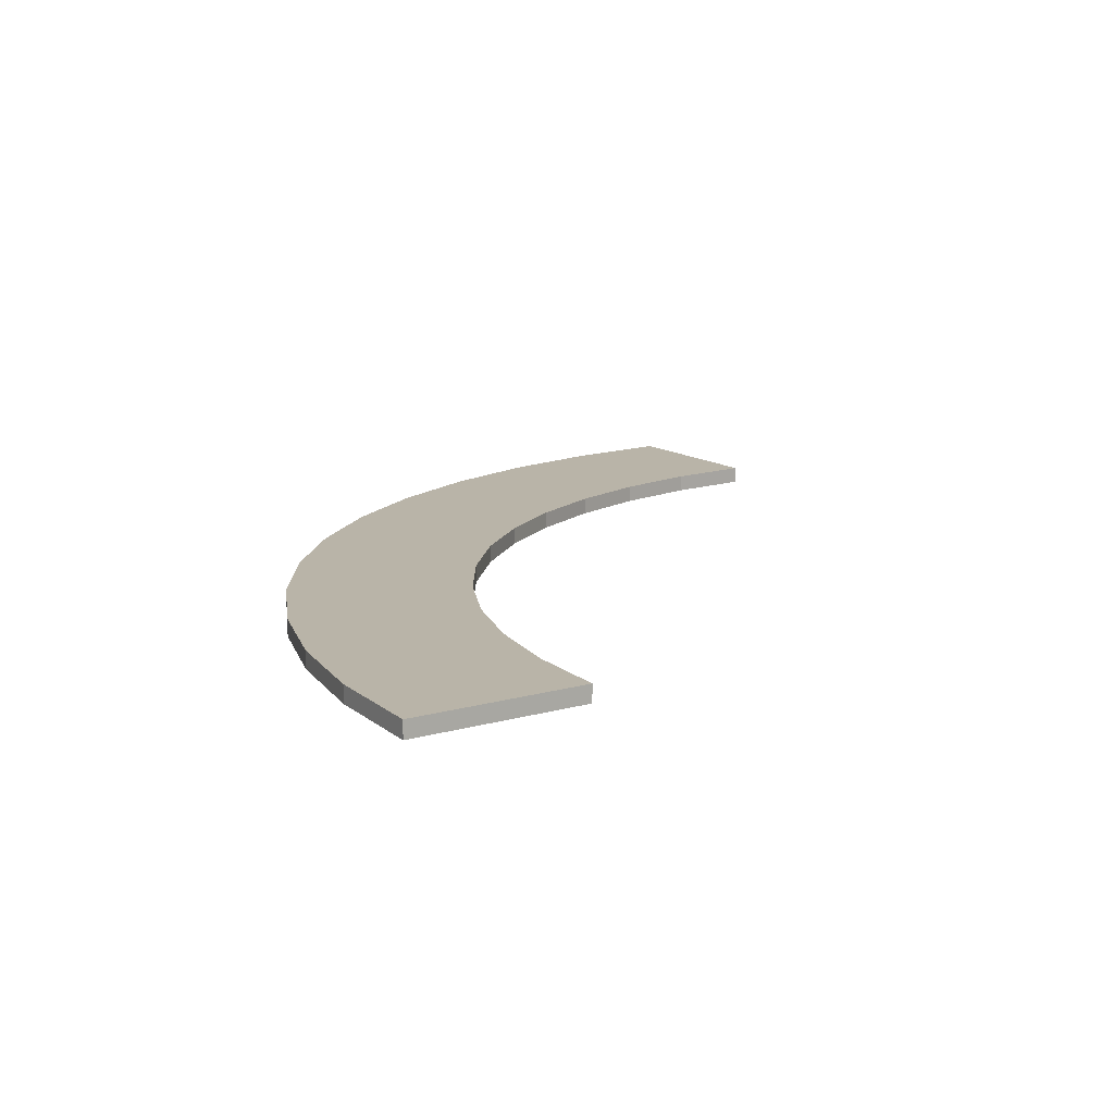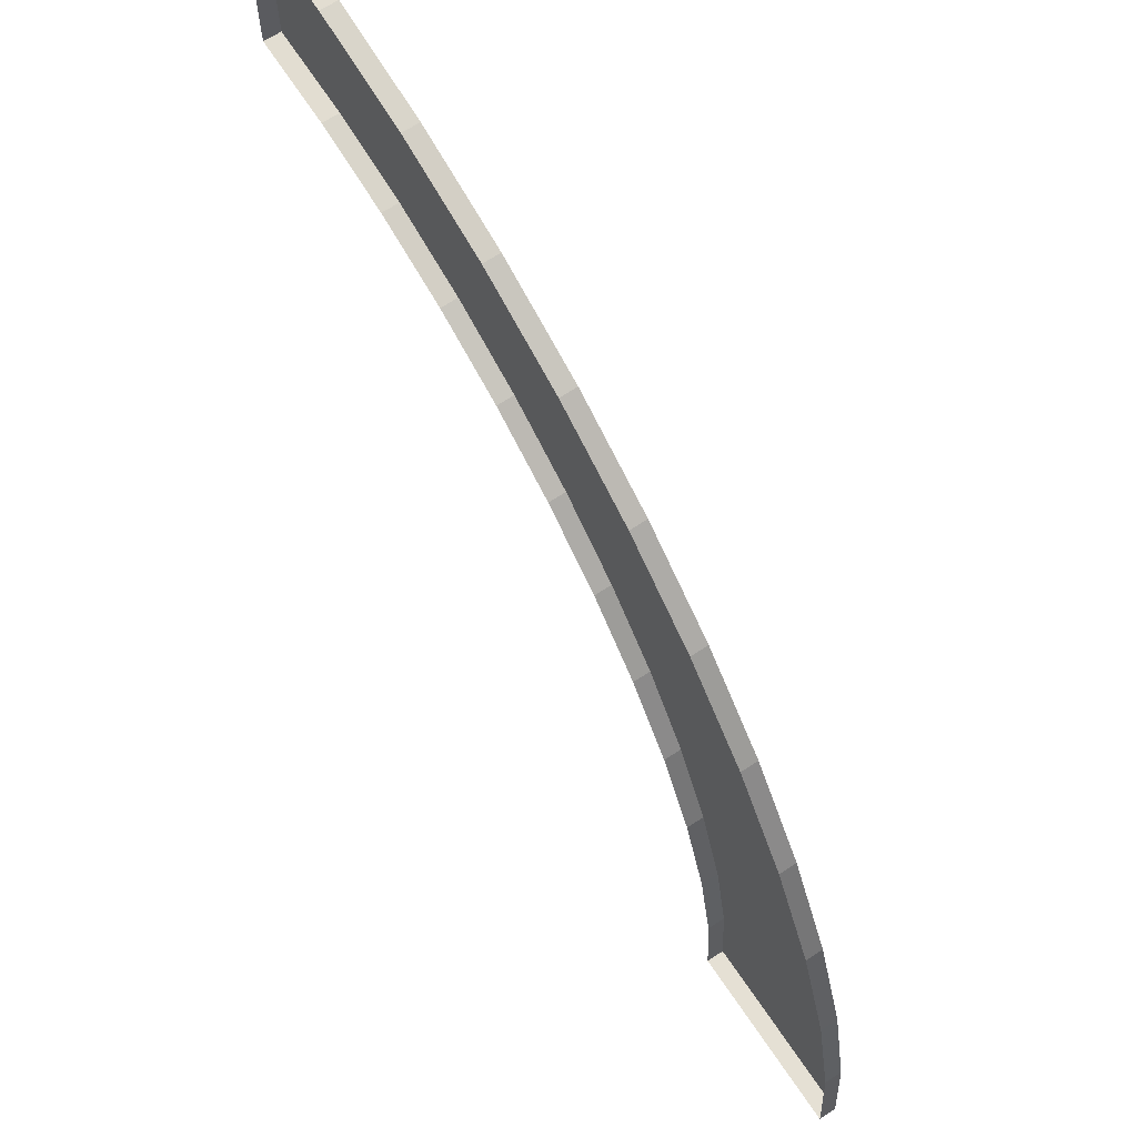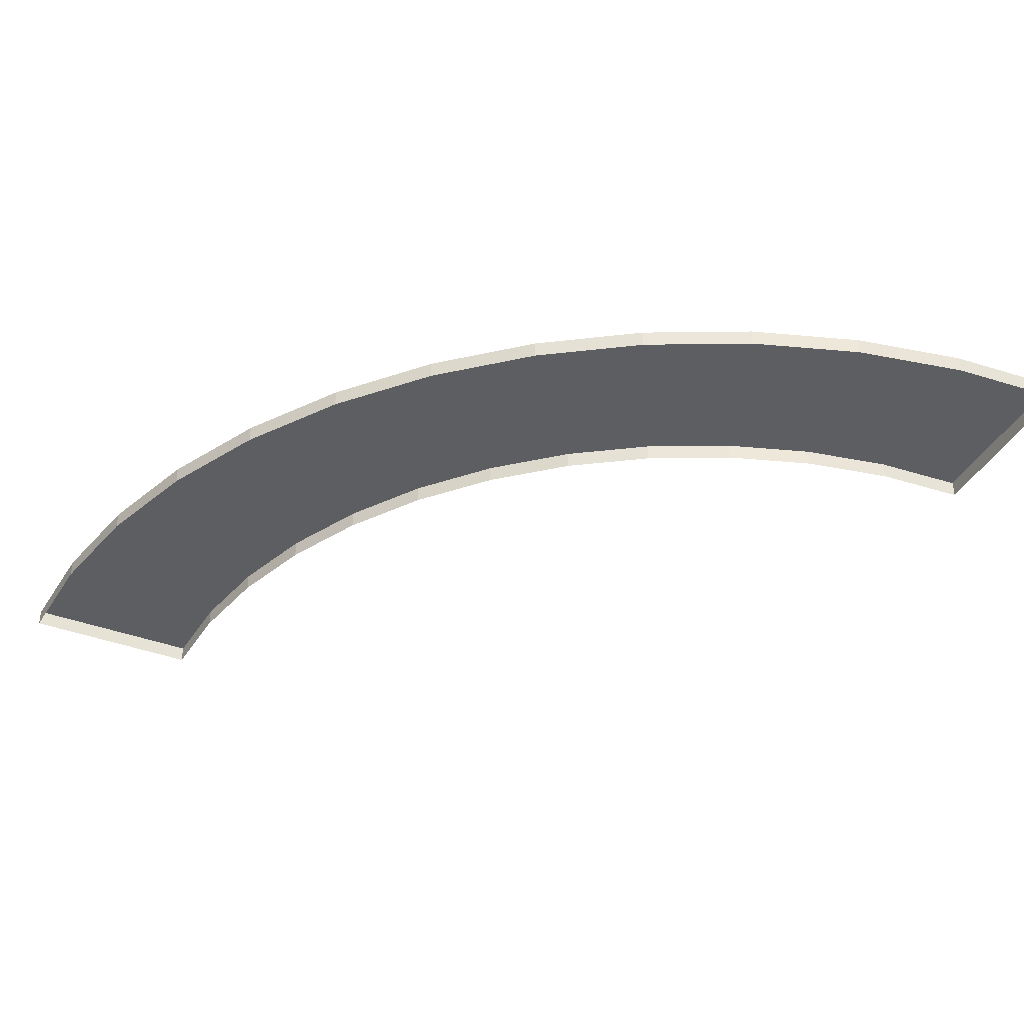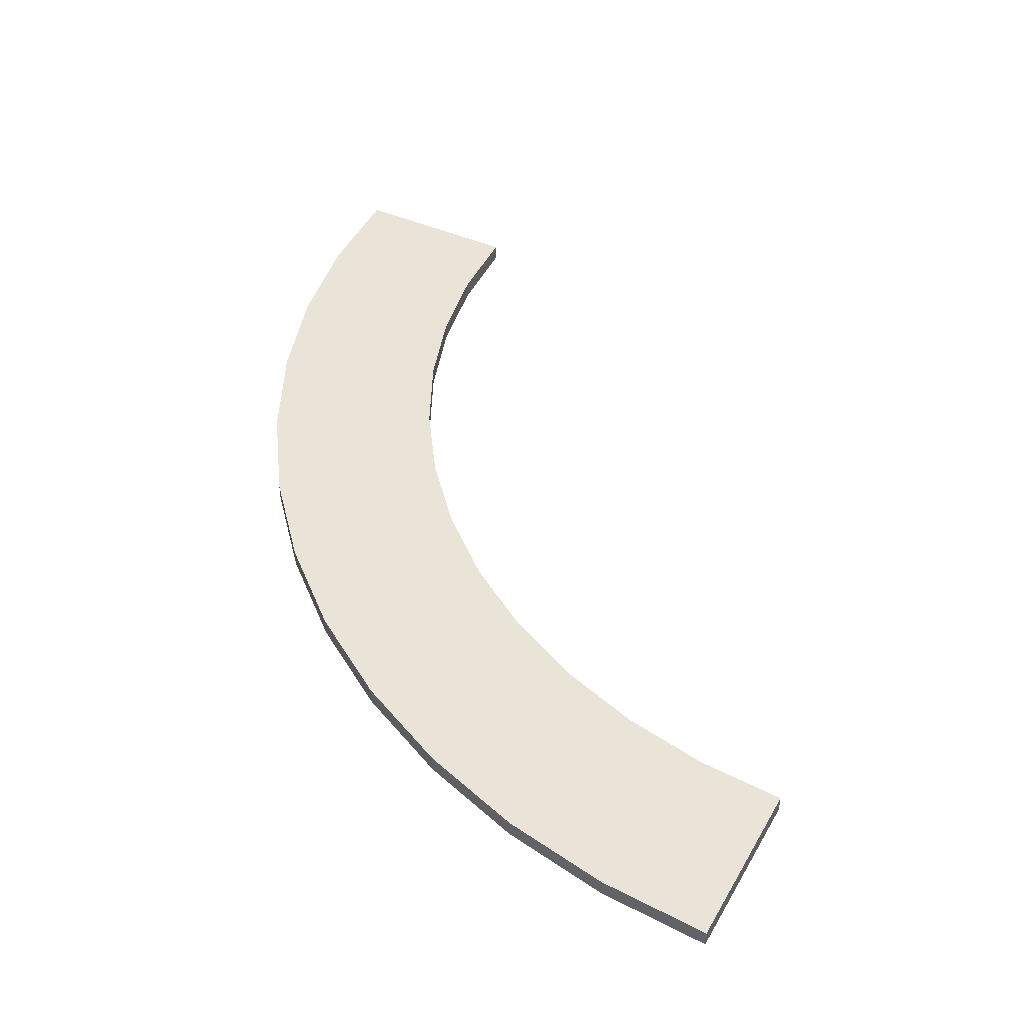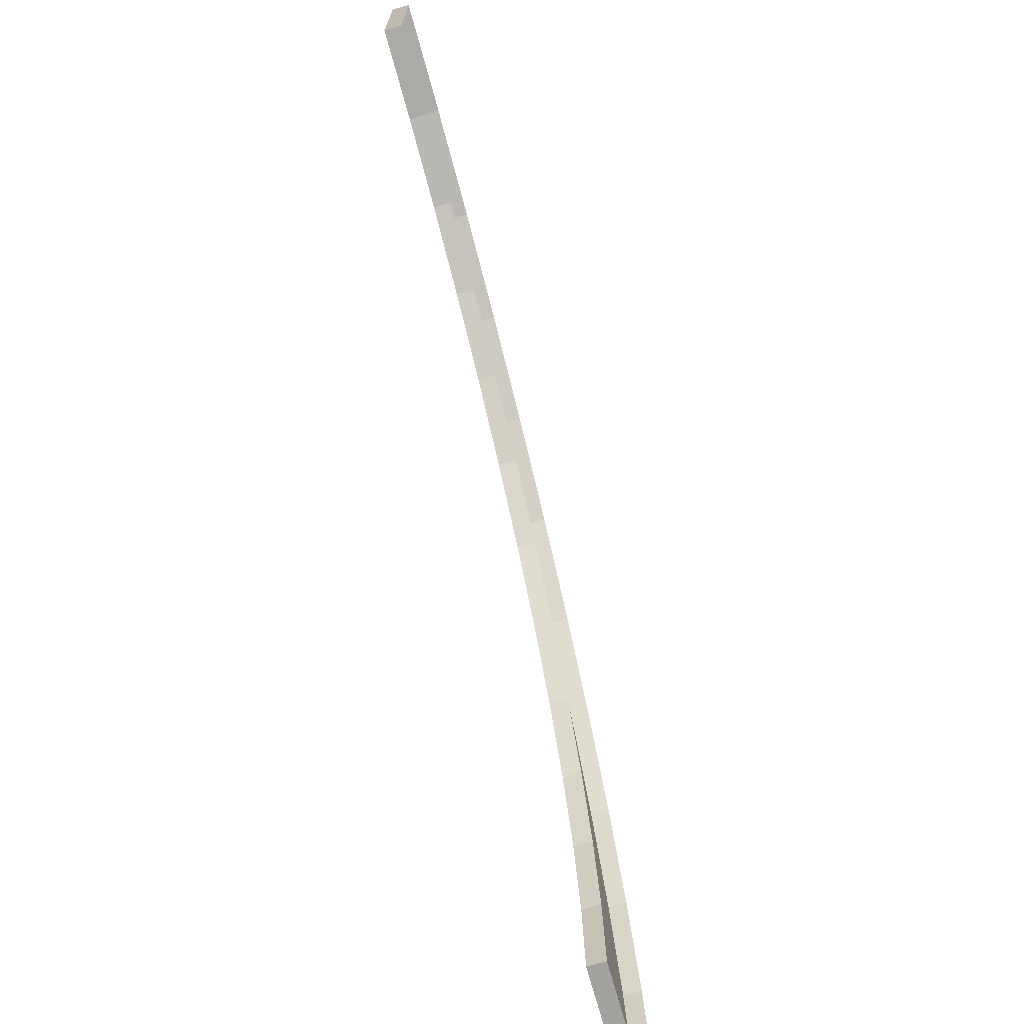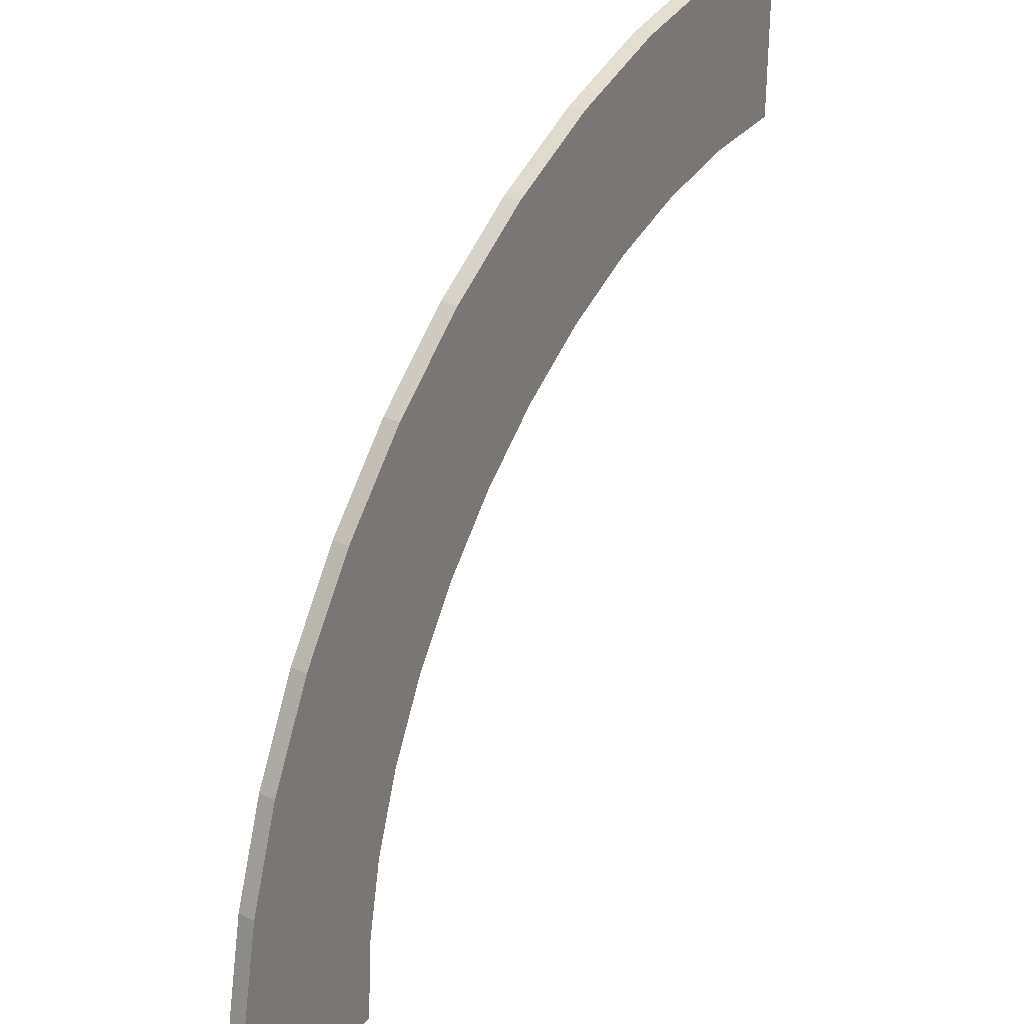
<metadata>
{"format":"obj","ext":"obj","renderer":"f3d","projection":"perspective","resolution":1024,"background":"white","views":[{"elev":13.2,"azim":146.5,"up":"+Y"},{"elev":65.8,"azim":56.3,"up":"+Z"},{"elev":-38.9,"azim":64.6,"up":"+Y"},{"elev":43.3,"azim":117.7,"up":"+Y"},{"elev":-72.5,"azim":-74.4,"up":"+Z"},{"elev":30.8,"azim":124.6,"up":"+Z"}]}
</metadata>
<code>
g roadCornerLargeBorderInner
v -11.34 0.2 5
v -12.07 0.2 6.088
v -13.16 0.2 3.95
v -13.73 0.2 4.809
v -13.16 0 3.95
v -13.73 0 4.809
v -11.34 0 5
v -12.07 0 6.088
v -15.19 0 6.267
v -14.41 0 5.586
v -15.19 0.2 6.267
v -14.41 0.2 5.586
v -12.93 0.2 7.071
v -13.91 0.2 7.934
v -12.93 0 7.071
v -13.91 0 7.934
v -16.98 0 7.299
v -16.05 0 6.842
v -16.98 0.2 7.299
v -16.05 0.2 6.842
v -17.41 0.2 9.659
v -18.69 0.2 9.914
v -17.96 0.2 7.631
v -18.97 0.2 7.832
v -18.97 0 7.832
v -17.96 0 7.631
v -15 0.2 8.66
v -16.17 0.2 9.239
v -15 0 8.66
v -16.17 0 9.239
v -12.1 0 0
v -12.1 0.2 0
v -12.17 0 1.031
v -12.17 0.2 1.031
v -10 0.2 0
v -10 0 0
v -10.09 0.2 1.305
v -10.09 0 1.305
v -10.34 0.2 2.588
v -10.76 0.2 3.827
v -12.37 0.2 2.045
v -12.7 0.2 3.023
v -17.41 0 9.659
v -18.69 0 9.914
v -12.37 0 2.045
v -12.7 0 3.023
v -10.34 0 2.588
v -10.76 0 3.827
v -20 0 10
v -20 0.2 10
v -20 0.2 7.9
v -20 0 7.9
f 2 1 3
f 3 4 2
f 3 5 6
f 6 4 3
f 7 1 2
f 2 8 7
f 10 9 11
f 11 12 10
f 14 13 12
f 12 11 14
f 16 15 13
f 13 14 16
f 18 17 19
f 19 20 18
f 22 21 23
f 23 24 22
f 26 25 24
f 24 23 26
f 28 27 20
f 20 19 28
f 30 29 27
f 27 28 30
f 32 31 33
f 33 34 32
f 36 35 37
f 37 38 36
f 40 39 41
f 41 42 40
f 37 35 32
f 32 34 37
f 36 31 32
f 32 35 36
f 44 43 21
f 21 22 44
f 41 45 46
f 46 42 41
f 47 39 40
f 40 48 47
f 8 2 13
f 13 15 8
f 13 2 4
f 4 12 13
f 4 6 10
f 10 12 4
f 27 14 11
f 11 20 27
f 9 18 20
f 20 11 9
f 21 28 19
f 19 23 21
f 43 30 28
f 28 21 43
f 17 26 23
f 23 19 17
f 29 16 14
f 14 27 29
f 38 37 39
f 39 47 38
f 34 33 45
f 45 41 34
f 39 37 34
f 34 41 39
f 1 40 42
f 42 3 1
f 42 46 5
f 5 3 42
f 48 40 1
f 1 7 48
f 49 44 22
f 22 50 49
f 50 22 24
f 24 51 50
f 25 52 51
f 51 24 25
f 51 52 49
f 49 50 51

</code>
